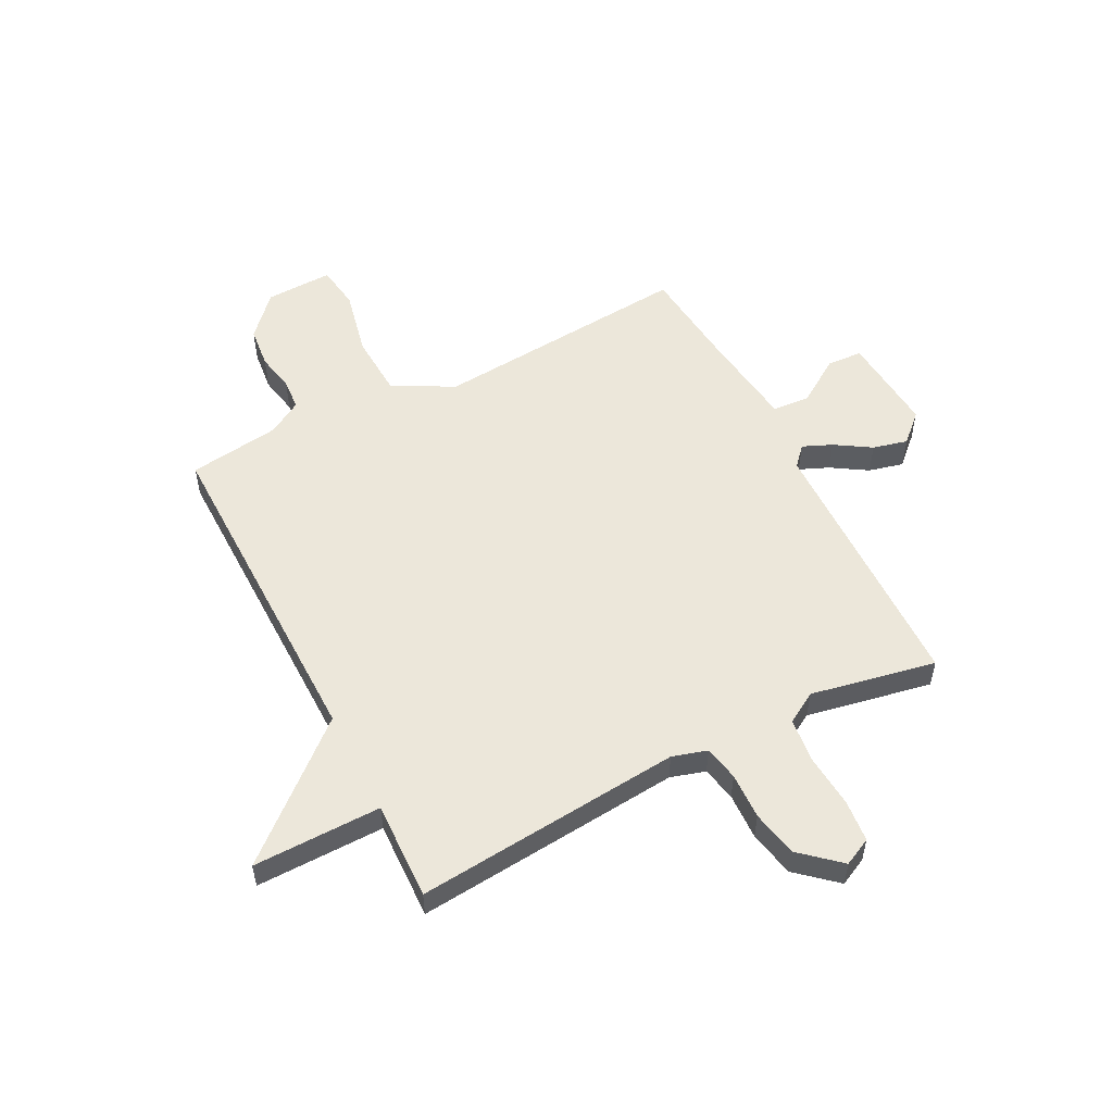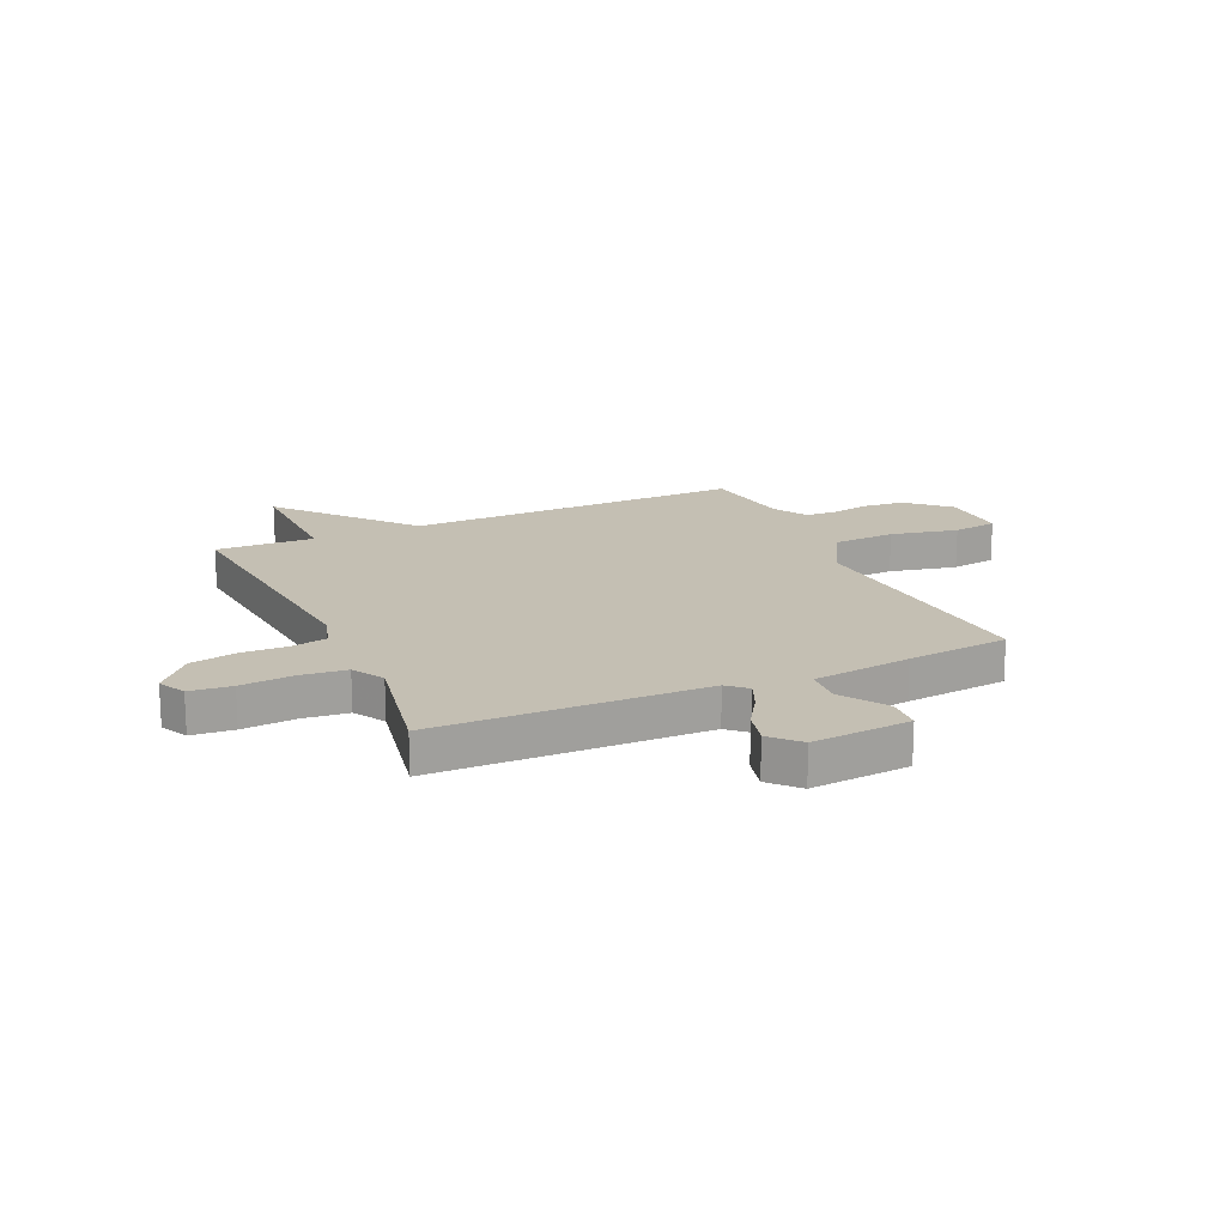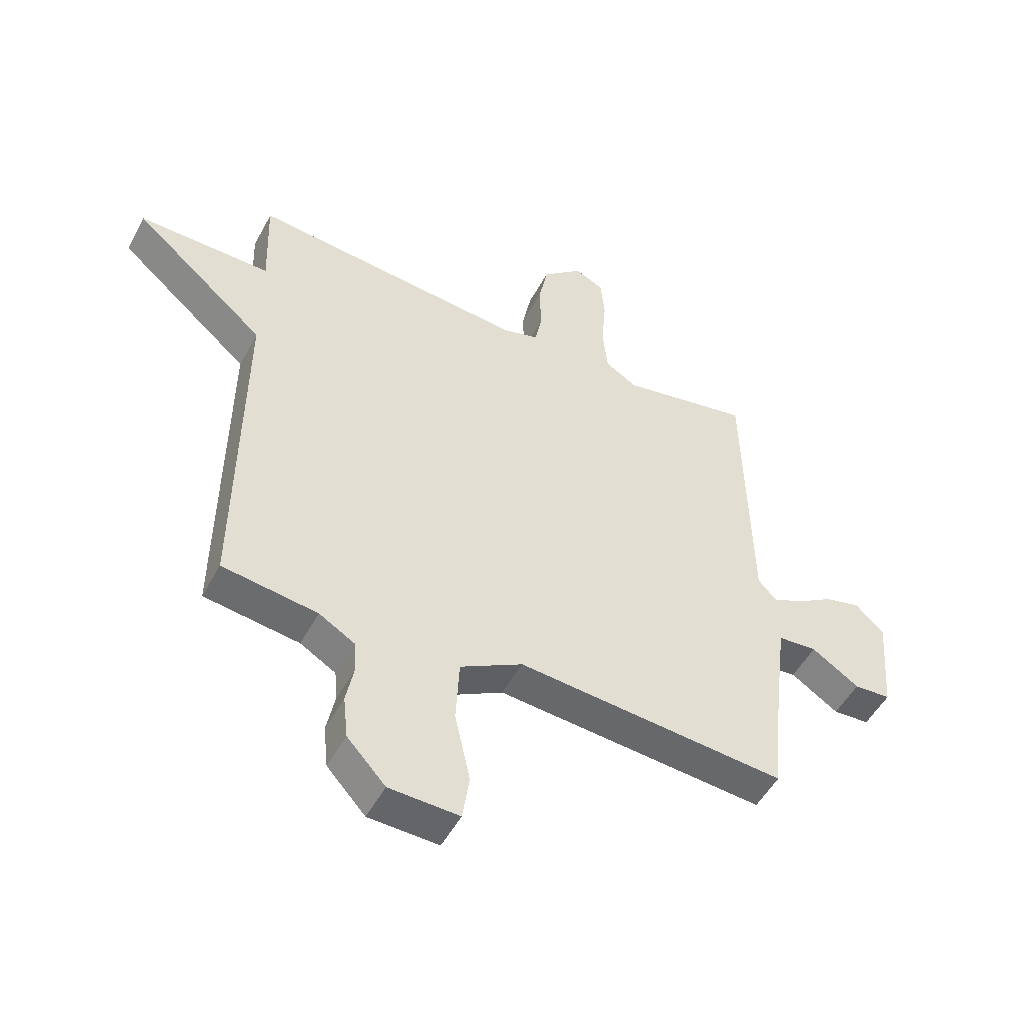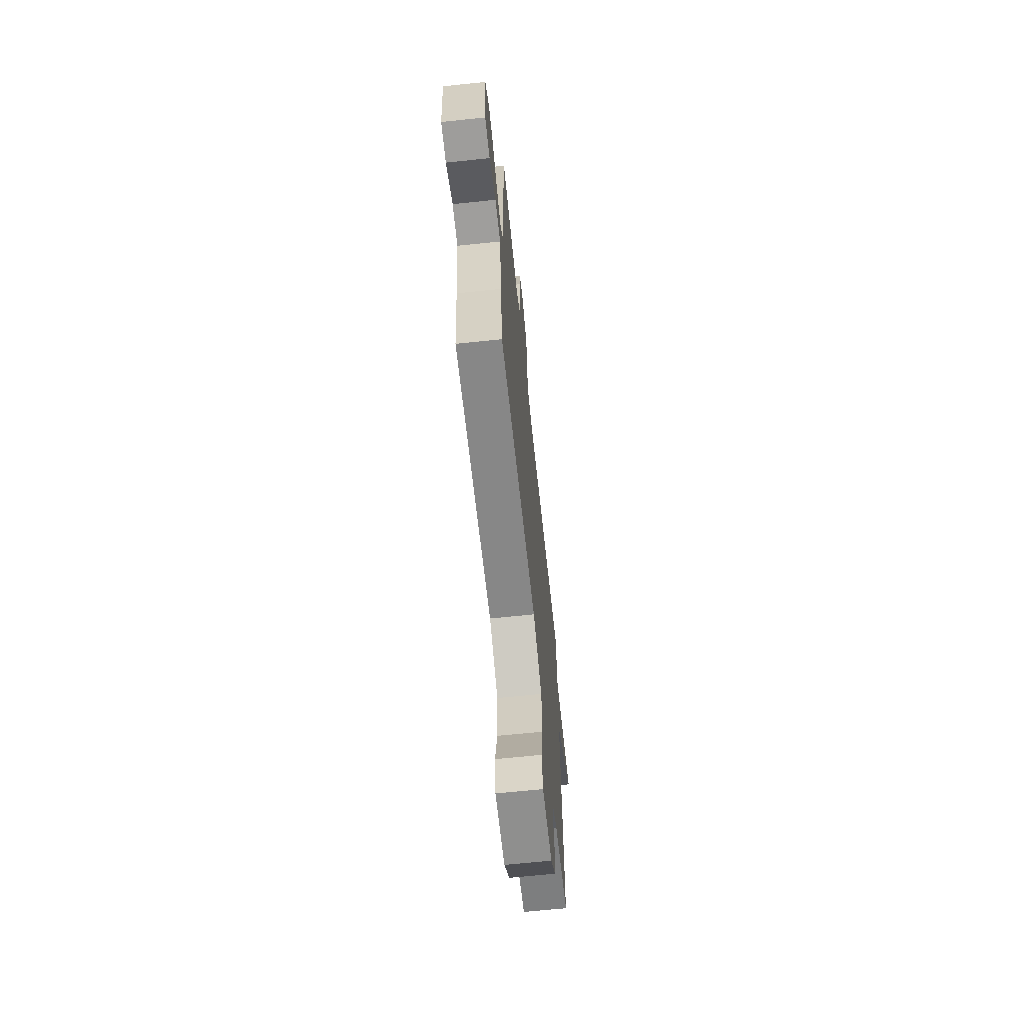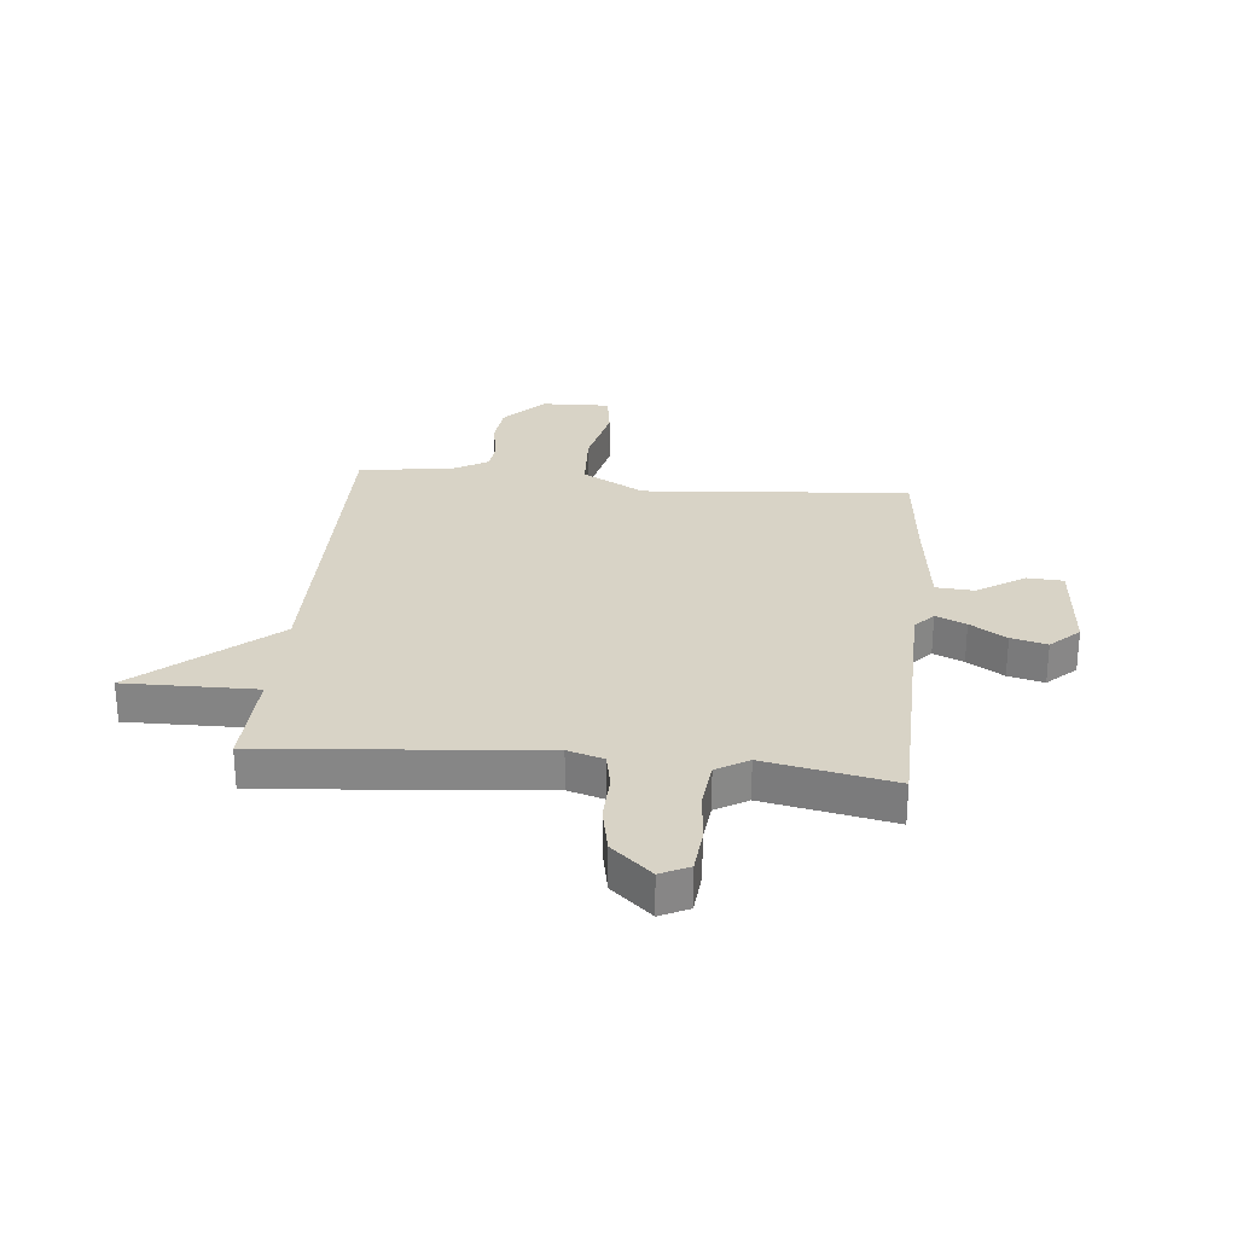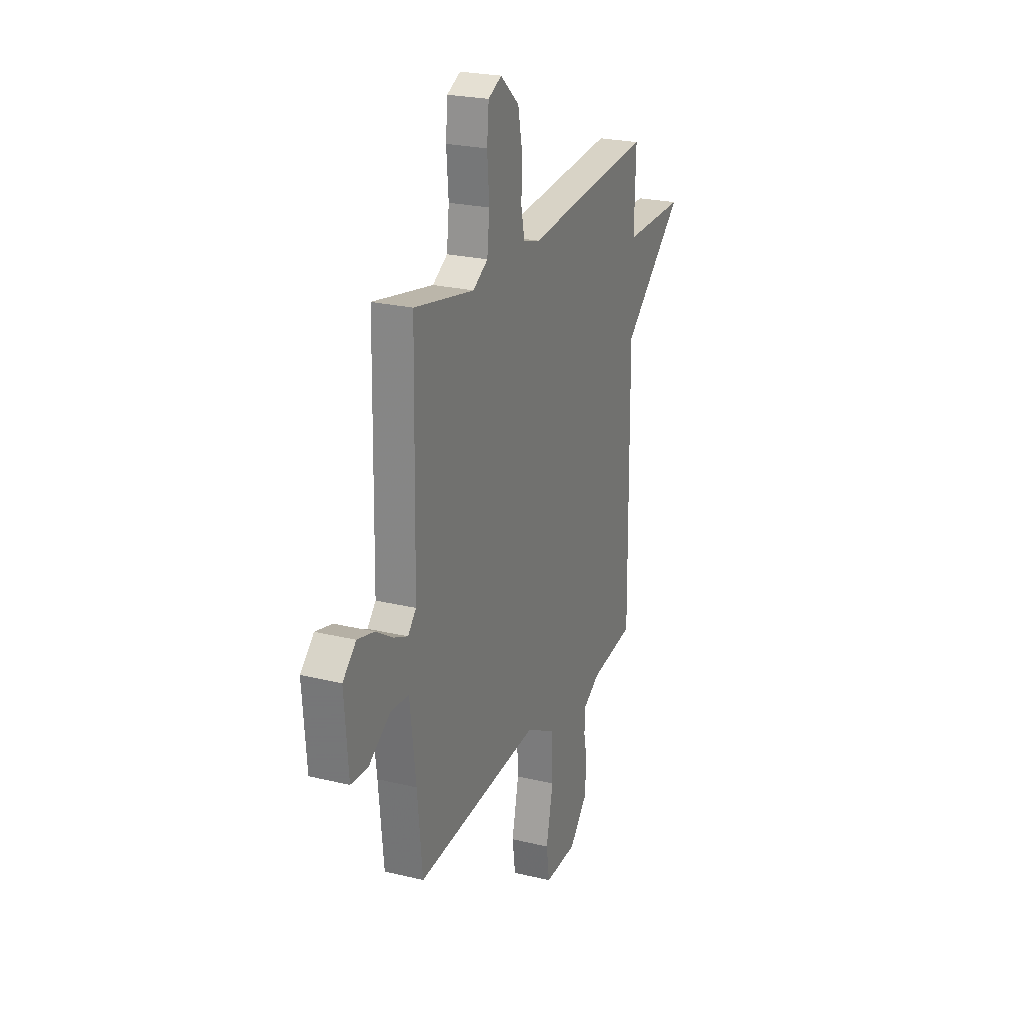
<metadata>
{"format":"obj","ext":"obj","renderer":"f3d","projection":"perspective","resolution":1024,"background":"white","views":[{"elev":54.0,"azim":-27.2,"up":"+Y"},{"elev":17.9,"azim":65.7,"up":"+Y"},{"elev":-50.9,"azim":-27.5,"up":"+Z"},{"elev":-67.0,"azim":96.0,"up":"+Z"},{"elev":27.9,"azim":5.7,"up":"+Y"},{"elev":23.9,"azim":112.1,"up":"+Z"}]}
</metadata>
<code>
v 0.5 0.07 -0.5
v 0.023 0.07 -0.461
v -0.088 0.07 -0.522
v -0.094 0.07 -0.637
v -0.067 0.07 -0.76
v -0.079 0.07 -0.842
v -0.203 0.07 -0.838
v -0.271 0.07 -0.764
v -0.279 0.07 -0.688
v -0.265 0.07 -0.617
v -0.269 0.07 -0.56
v -0.332 0.07 -0.523
v -0.5 0.07 -0.5
v -0.494 0.07 0.119
v -0.73 0.07 0.322
v -0.494 0.07 0.319
v -0.5 0.07 0.5
v -0.009 0.07 0.455
v 0.055 0.07 0.474
v 0.068 0.07 0.538
v 0.065 0.07 0.624
v 0.082 0.07 0.709
v 0.154 0.07 0.772
v 0.205 0.07 0.747
v 0.212 0.07 0.67
v 0.204 0.07 0.572
v 0.213 0.07 0.489
v 0.27 0.07 0.455
v 0.5 0.07 0.5
v 0.509 0.07 0.006
v 0.541 0.07 -0.029
v 0.595 0.07 -0.006
v 0.66 0.07 0.035
v 0.724 0.07 0.051
v 0.775 0.07 0.003
v 0.76 0.07 -0.178
v 0.695 0.07 -0.182
v 0.611 0.07 -0.127
v 0.542 0.07 -0.132
v 0.519 0.07 -0.313
v 0.5 0 -0.5
v 0.023 0 -0.461
v -0.088 0 -0.522
v -0.094 0 -0.637
v -0.067 0 -0.76
v -0.079 0 -0.842
v -0.203 0 -0.838
v -0.271 0 -0.764
v -0.279 0 -0.688
v -0.265 0 -0.617
v -0.269 0 -0.56
v -0.332 0 -0.523
v -0.5 0 -0.5
v -0.494 0 0.119
v -0.73 0 0.322
v -0.494 0 0.319
v -0.5 0 0.5
v -0.009 0 0.455
v 0.055 0 0.474
v 0.068 0 0.538
v 0.065 0 0.624
v 0.082 0 0.709
v 0.154 0 0.772
v 0.205 0 0.747
v 0.212 0 0.67
v 0.204 0 0.572
v 0.213 0 0.489
v 0.27 0 0.455
v 0.5 0 0.5
v 0.509 0 0.006
v 0.541 0 -0.029
v 0.595 0 -0.006
v 0.66 0 0.035
v 0.724 0 0.051
v 0.775 0 0.003
v 0.76 0 -0.178
v 0.695 0 -0.182
v 0.611 0 -0.127
v 0.542 0 -0.132
v 0.519 0 -0.313
f 36 37 38
f 35 36 38
f 34 35 38
f 33 34 38
f 32 33 38
f 31 32 38 39
f 30 31 39 40
f 28 29 30
f 40 1 2
f 30 40 2
f 28 30 2
f 27 28 2
f 24 25 26
f 23 24 26
f 22 23 26
f 21 22 26
f 20 21 26
f 27 2 3
f 26 27 3
f 20 26 3
f 19 20 3
f 16 17 18
f 14 15 16
f 14 16 18
f 18 19 3
f 14 18 3
f 13 14 3
f 12 13 3
f 8 9 10
f 7 8 10
f 6 7 10
f 5 6 10
f 4 5 10
f 4 10 11
f 3 4 11 12
f 78 77 76
f 78 76 75
f 78 75 74
f 78 74 73
f 78 73 72
f 79 78 72 71
f 80 79 71 70
f 70 69 68
f 42 41 80
f 42 80 70
f 42 70 68
f 42 68 67
f 66 65 64
f 66 64 63
f 66 63 62
f 66 62 61
f 66 61 60
f 43 42 67
f 43 67 66
f 43 66 60
f 43 60 59
f 58 57 56
f 56 55 54
f 58 56 54
f 43 59 58
f 43 58 54
f 43 54 53
f 43 53 52
f 50 49 48
f 50 48 47
f 50 47 46
f 50 46 45
f 50 45 44
f 51 50 44
f 52 51 44 43
f 1 41 42 2
f 2 42 43 3
f 3 43 44 4
f 4 44 45 5
f 5 45 46 6
f 6 46 47 7
f 7 47 48 8
f 8 48 49 9
f 9 49 50 10
f 10 50 51 11
f 11 51 52 12
f 12 52 53 13
f 13 53 54 14
f 14 54 55 15
f 15 55 56 16
f 16 56 57 17
f 17 57 58 18
f 18 58 59 19
f 19 59 60 20
f 20 60 61 21
f 21 61 62 22
f 22 62 63 23
f 23 63 64 24
f 24 64 65 25
f 25 65 66 26
f 26 66 67 27
f 27 67 68 28
f 28 68 69 29
f 29 69 70 30
f 30 70 71 31
f 31 71 72 32
f 32 72 73 33
f 33 73 74 34
f 34 74 75 35
f 35 75 76 36
f 36 76 77 37
f 37 77 78 38
f 38 78 79 39
f 39 79 80 40
f 40 80 41 1

</code>
